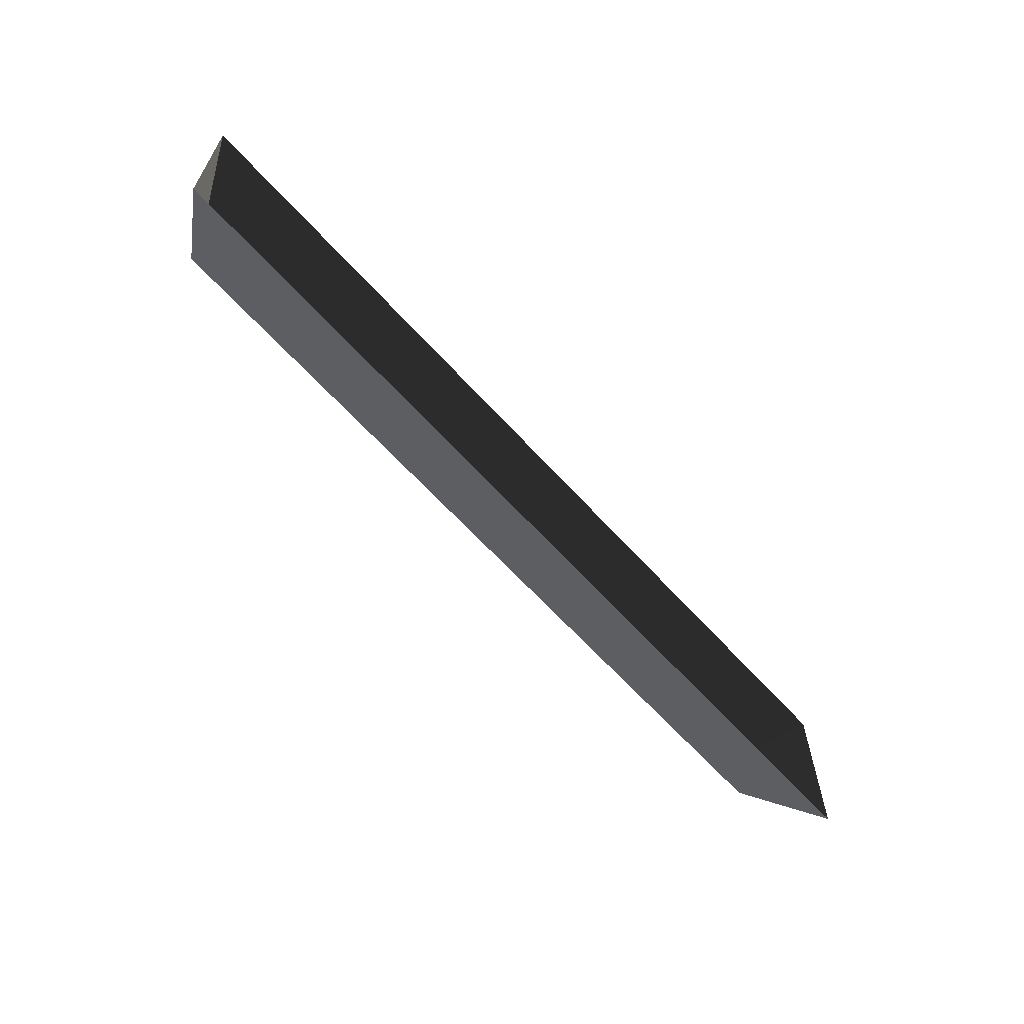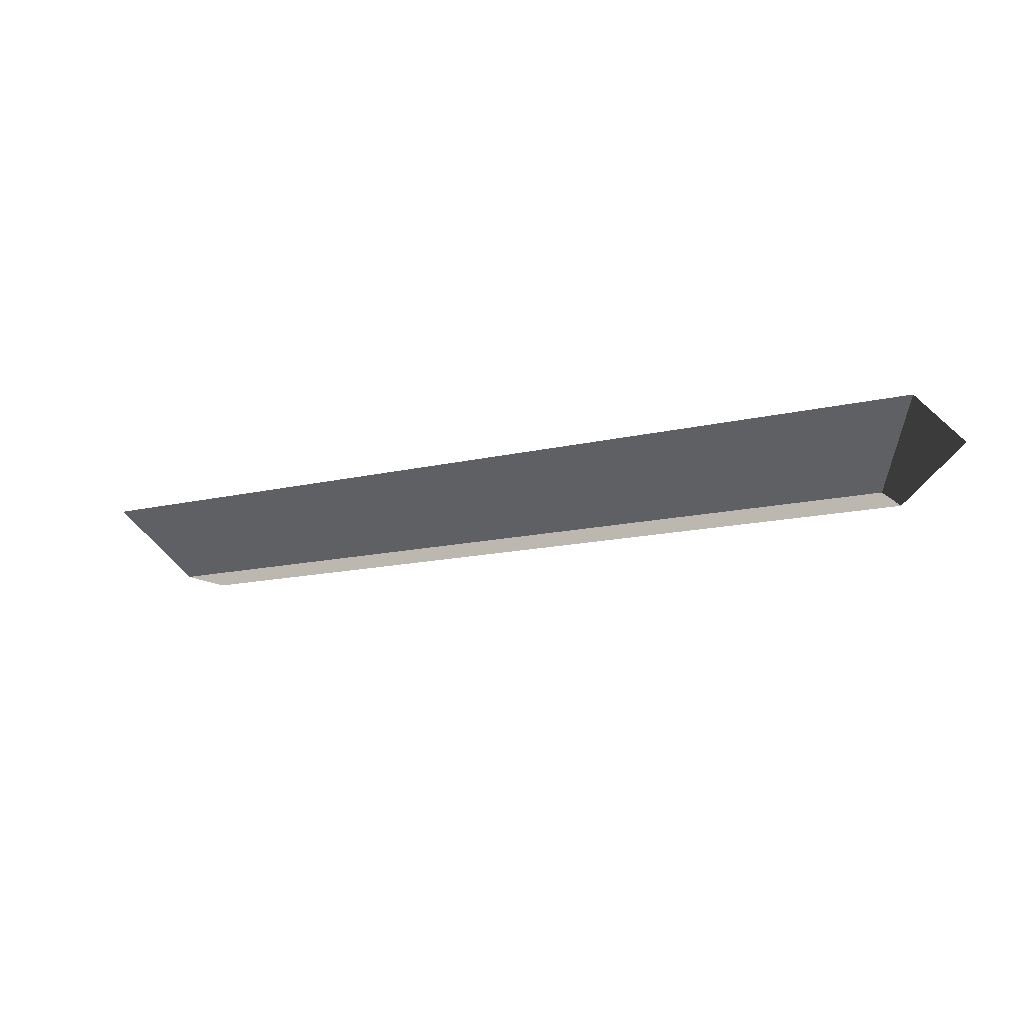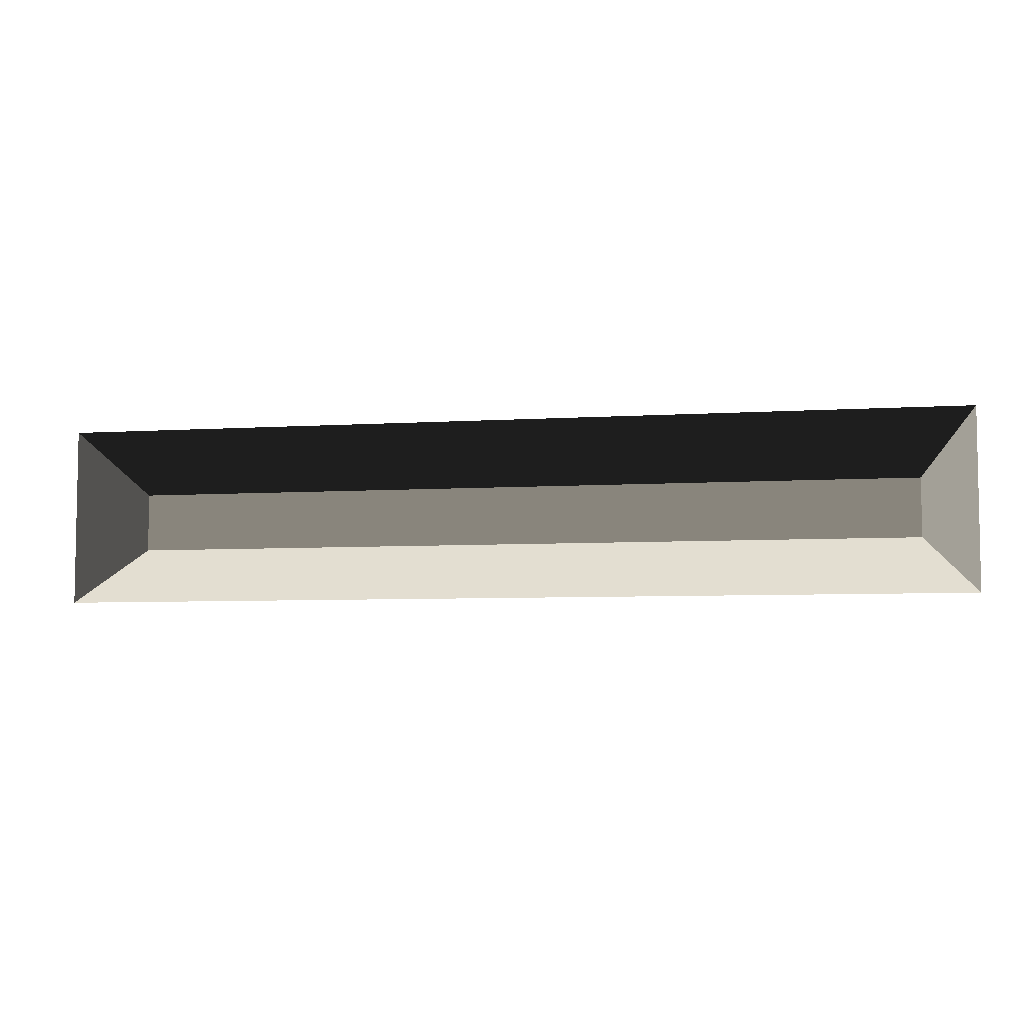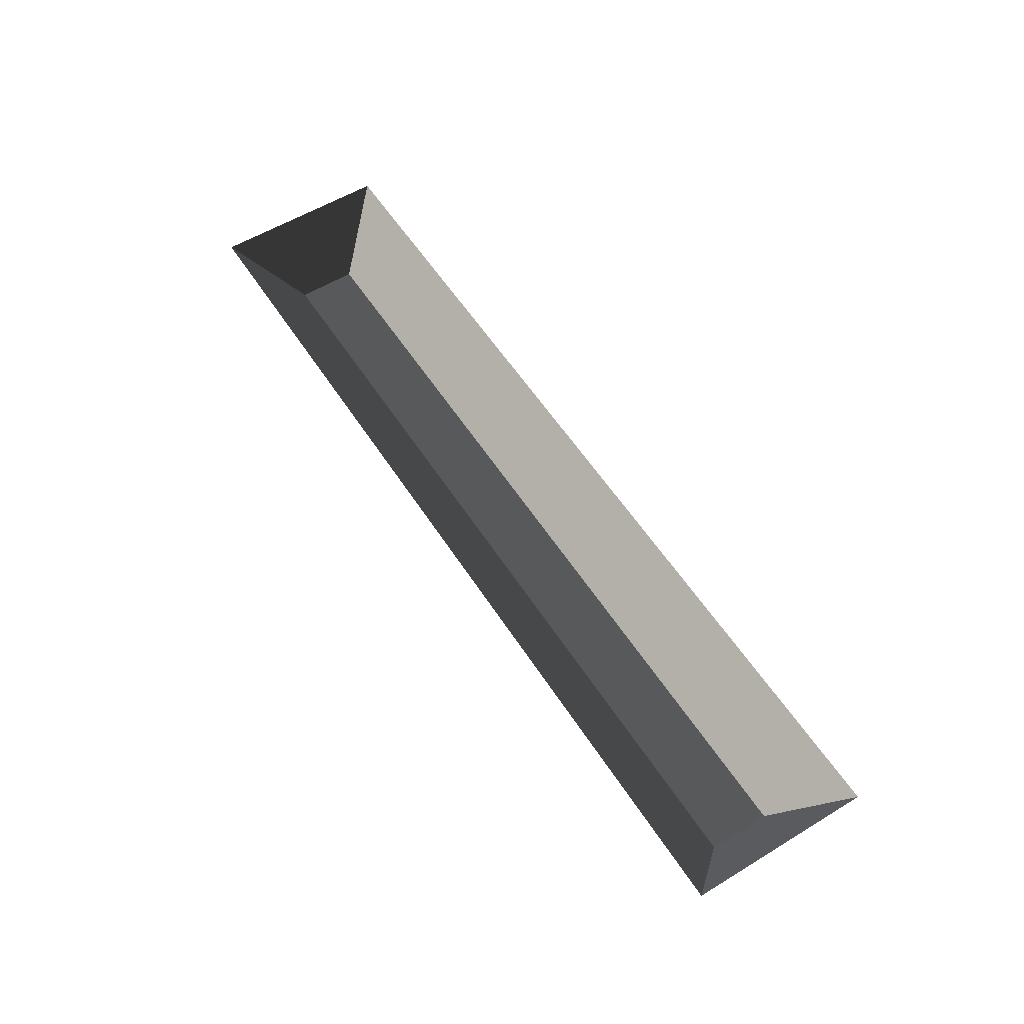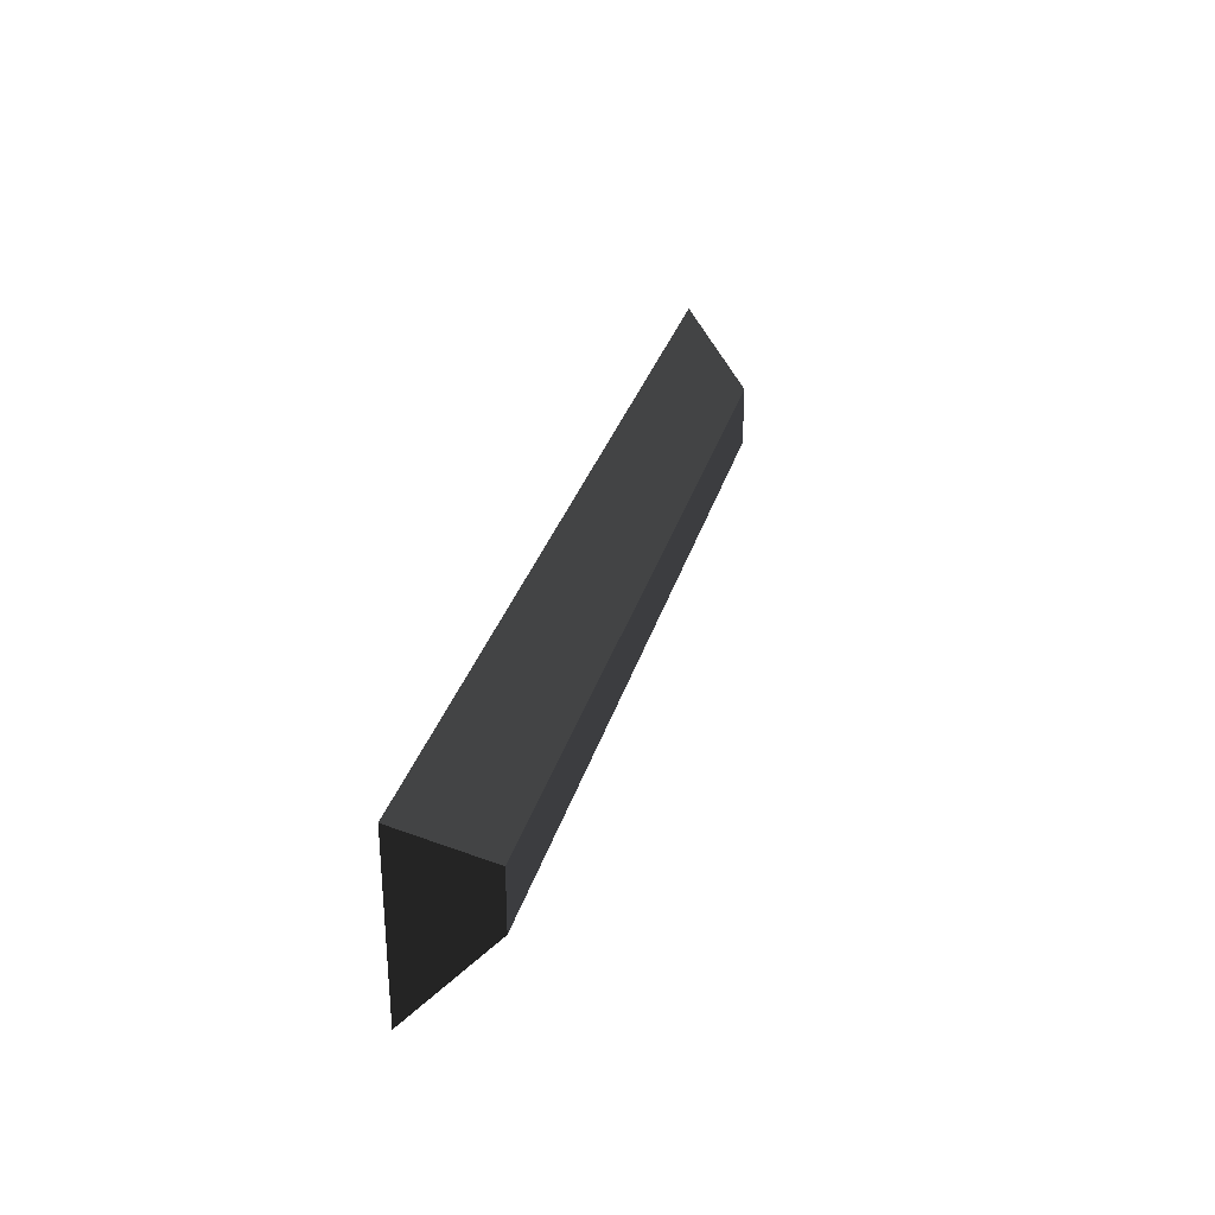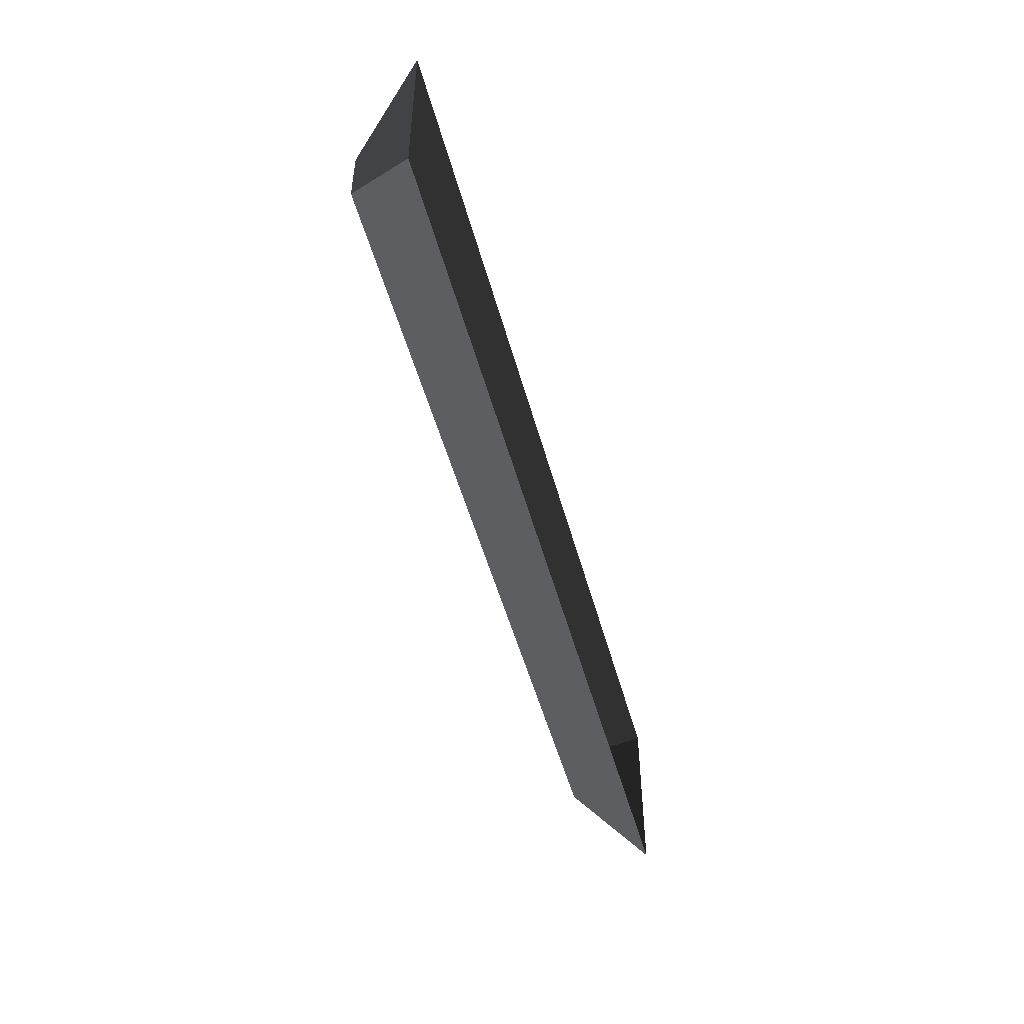
<metadata>
{"format":"obj","ext":"obj","renderer":"f3d","projection":"perspective","resolution":1024,"background":"white","views":[{"elev":-63.2,"azim":-48.0,"up":"+Y"},{"elev":-13.4,"azim":29.3,"up":"+Z"},{"elev":-6.0,"azim":11.2,"up":"+Y"},{"elev":56.8,"azim":-122.4,"up":"+Z"},{"elev":30.3,"azim":104.8,"up":"+Y"},{"elev":-50.0,"azim":-75.0,"up":"+Y"}]}
</metadata>
<code>
v 59.15 11.55 -23.15
v 59.15 -11.55 -23.15
v 52.59 3.849 -32.23
v 52.59 -3.849 -32.23
v -52.59 -3.849 -32.23
v -59.16 -11.55 -23.15
v -52.59 3.849 -32.23
v -59.16 11.55 -23.15
v 52.59 -3.849 -32.23
v -52.59 -3.849 -32.23
v 52.59 3.849 -32.23
v -52.59 3.849 -32.23
v 52.59 3.849 -32.23
v -52.59 3.849 -32.23
v 59.15 11.55 -23.15
v -59.16 11.55 -23.15
v 59.15 -11.55 -23.15
v -59.16 -11.55 -23.15
v 52.59 -3.849 -32.23
v -52.59 -3.849 -32.23
g roof1.005_34434_226
f 1 3 2
f 2 3 4
f 5 7 6
f 6 7 8
f 9 11 10
f 10 11 12
f 13 15 14
f 14 15 16
f 17 19 18
f 18 19 20

</code>
